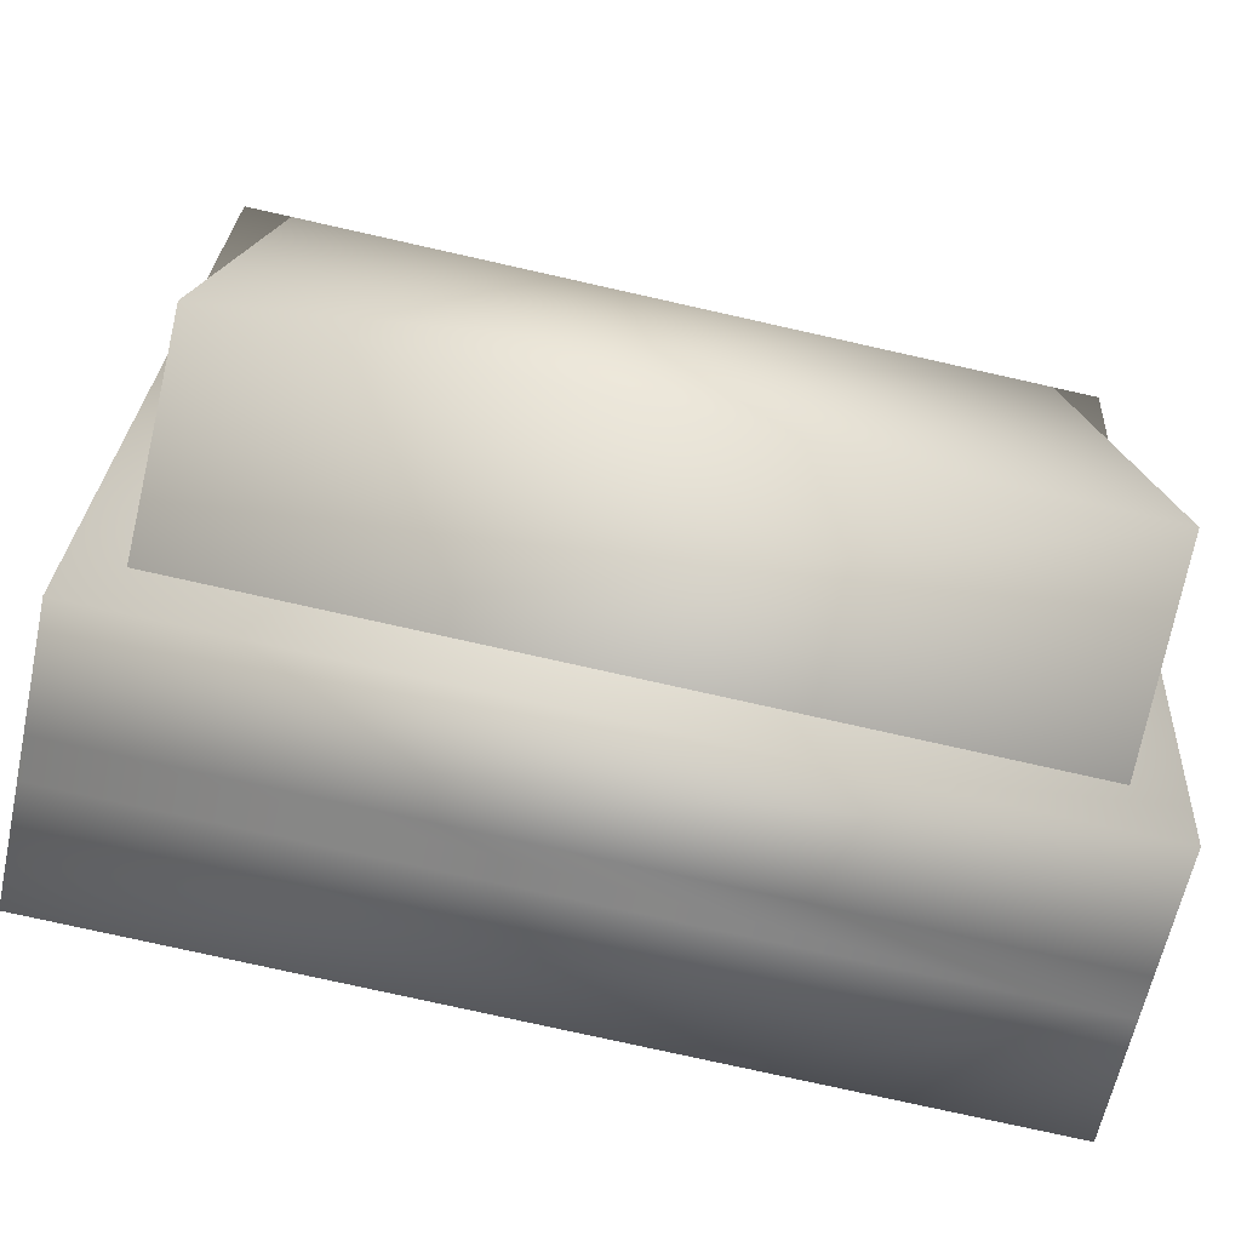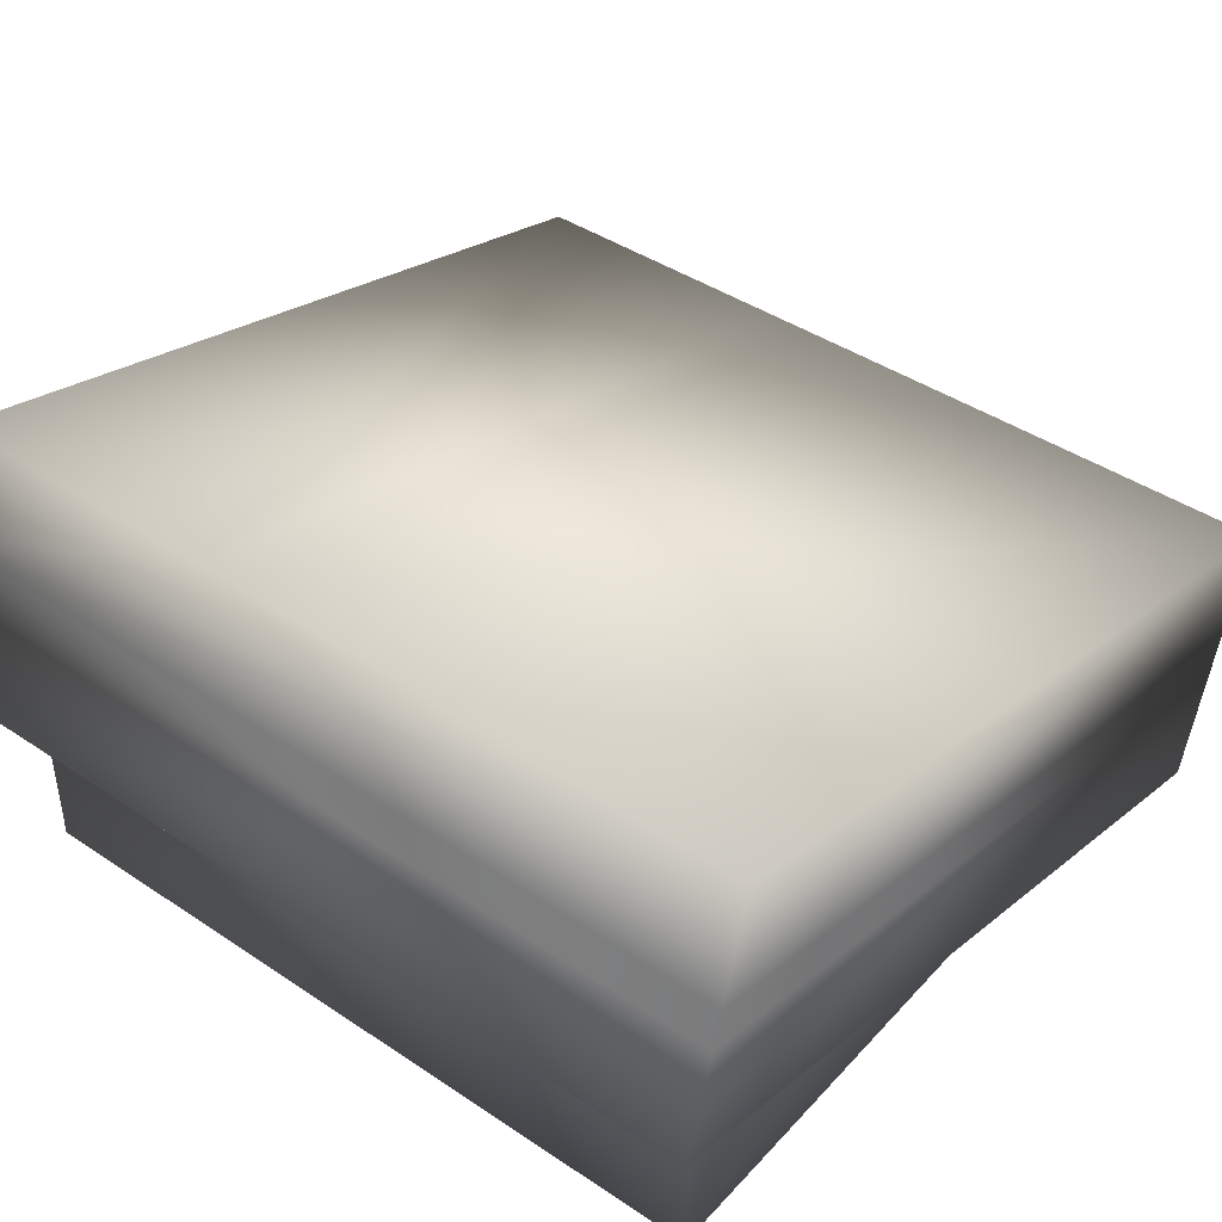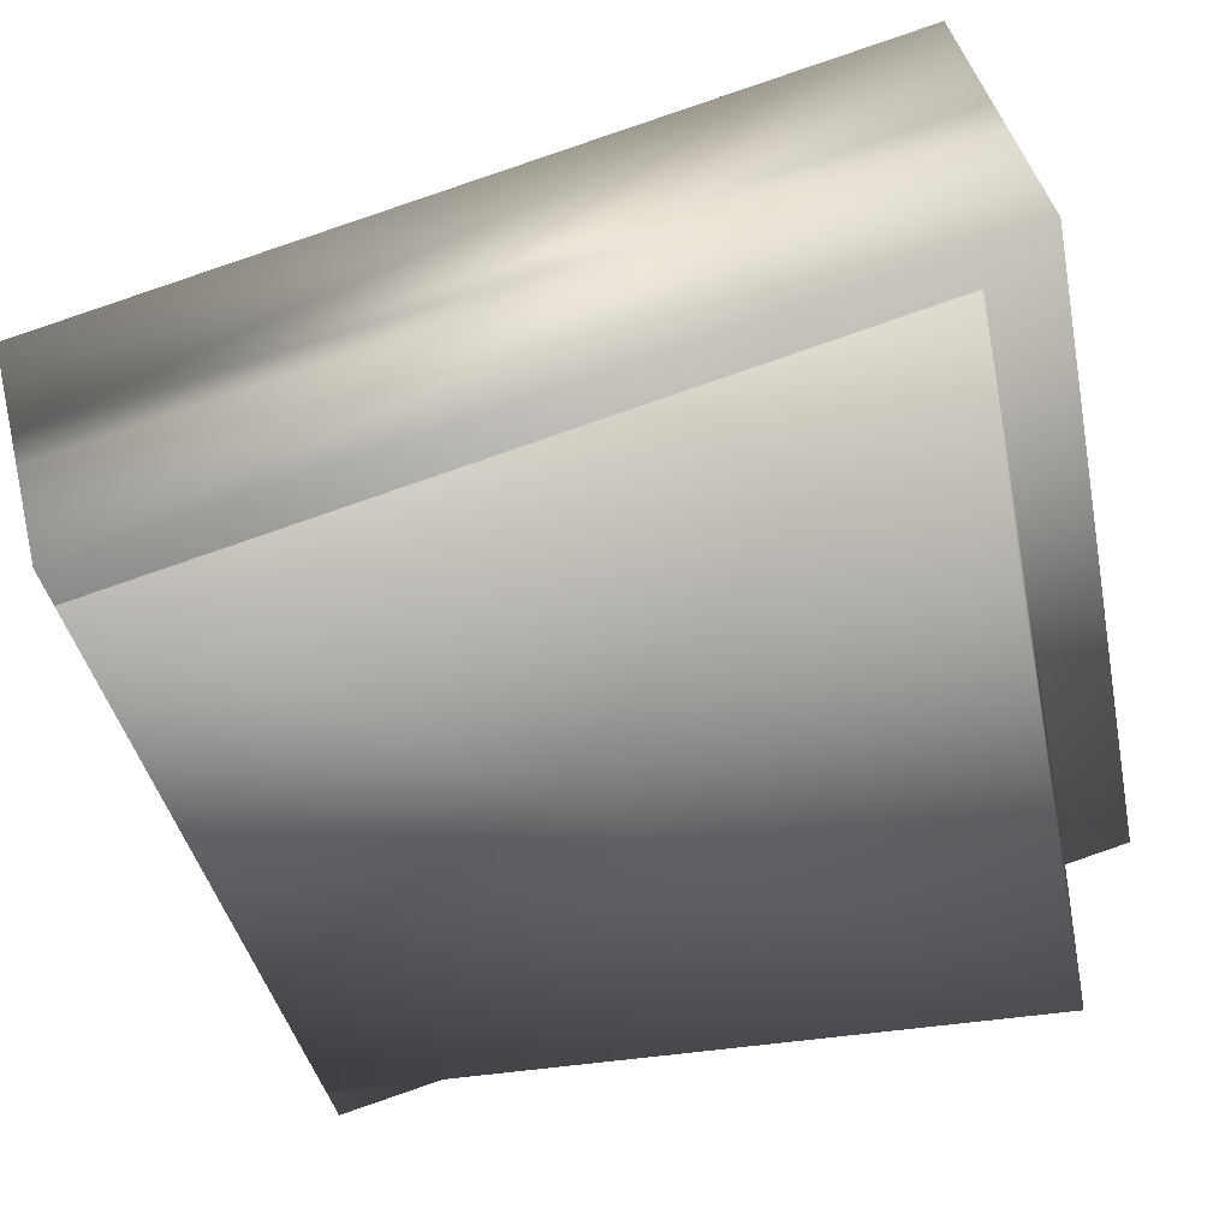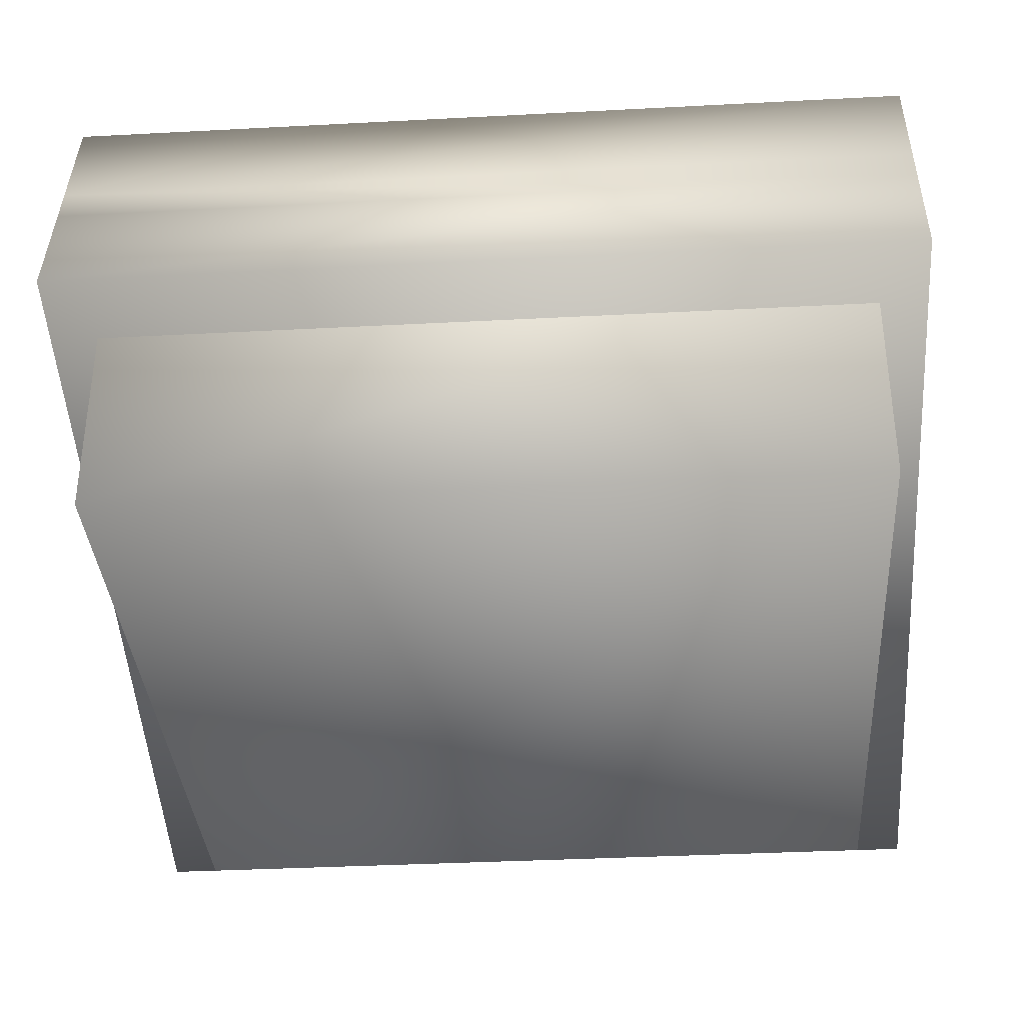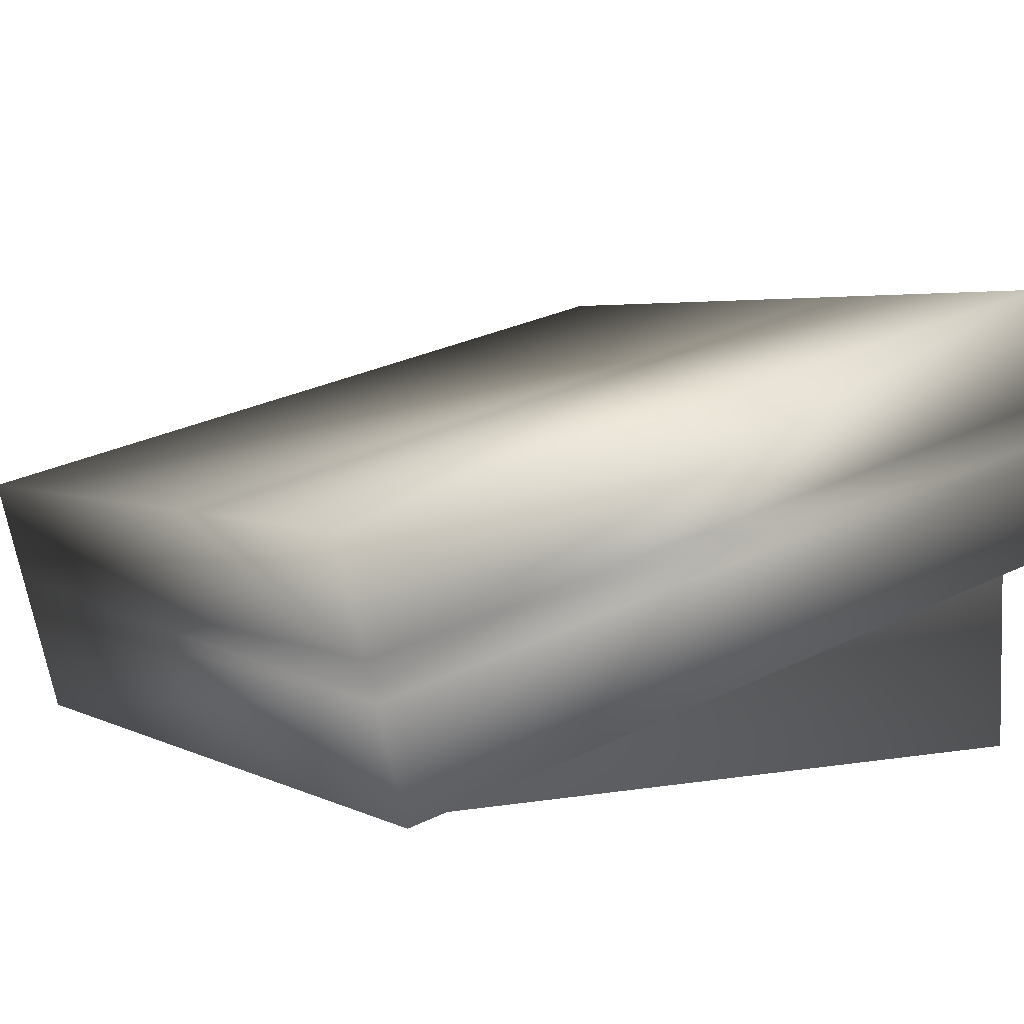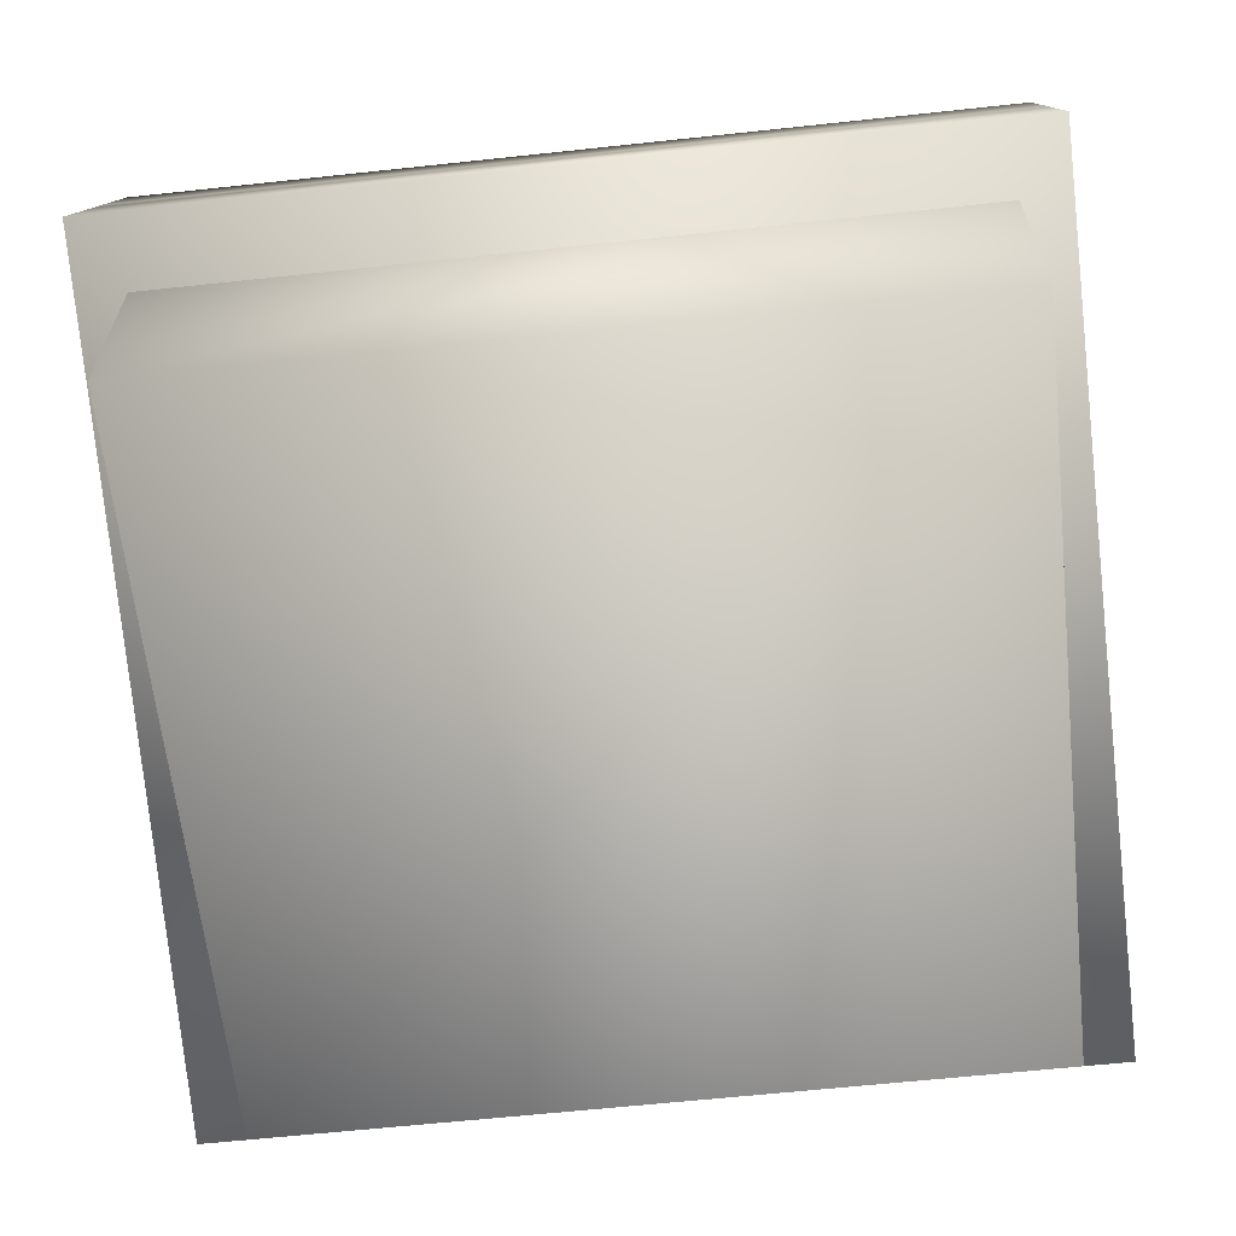
<metadata>
{"format":"obj","ext":"obj","renderer":"f3d","projection":"perspective","resolution":1024,"background":"white","views":[{"elev":-77.6,"azim":-12.6,"up":"+Z"},{"elev":42.5,"azim":-141.4,"up":"+Y"},{"elev":-40.2,"azim":101.7,"up":"+Y"},{"elev":-35.6,"azim":-176.0,"up":"+Y"},{"elev":3.8,"azim":58.2,"up":"+Y"},{"elev":-63.0,"azim":-173.8,"up":"+Y"}]}
</metadata>
<code>
g answeringMachine_geo
v -0.1463 0 0.1276
v 0.1463 0 0.1276
v -0.1463 0.09053 0.1519
v 0.1463 0.09053 0.1519
v -0.1463 0.1654 -0.1276
v 0.1463 0.1654 -0.1276
v -0.1463 0.07489 -0.1519
v 0.1463 0.07489 -0.1519
v -0.1463 0.05183 0.1415
v -0.1463 0.0387 0.138
v -0.1463 0.1136 -0.1415
v -0.1463 0.1267 -0.138
v 0.1463 0.1267 -0.138
v 0.1463 0.1136 -0.1415
v 0.1463 0.0387 0.138
v 0.1463 0.05183 0.1415
v 0.0462 0.09053 0.1519
v 0.03262 0.09053 0.1519
v 0.03262 0.1654 -0.1276
v 0.0462 0.1654 -0.1276
v -0.1304 -2.367e-09 0.1276
v 0.1304 -2.367e-09 0.1276
v -0.1304 0.08436 0.1276
v -0.1304 0.08436 -0.129
v 0.1304 0.08436 -0.129
v -0.1304 -2.367e-09 -0.129
v 0.1304 -2.367e-09 -0.129
v -0.1463 0.07489 -0.1519
v 0.1463 0 0.1276
v 0.1463 0.07489 -0.1519
v -0.1463 0 0.1276
v -0.1463 0.09053 0.1519
v -0.1463 0.1654 -0.1276
v 0.03262 0.1654 -0.1276
v 0.03262 0.09053 0.1519
v 0.1463 0.09053 0.1519
v 0.1463 0.1654 -0.1276
v 0.0462 0.1654 -0.1276
v 0.0462 0.09053 0.1519
v -0.1463 0.05183 0.1415
v 0.1463 0.0387 0.138
v -0.1463 0.0387 0.138
v 0.1463 0.05183 0.1415
v -0.1463 0.1267 -0.138
v -0.1463 0.1136 -0.1415
v 0.1463 0.1267 -0.138
v 0.1463 0.1136 -0.1415
v 0.03262 0.09053 0.1519
v 0.0462 0.1654 -0.1276
v 0.0462 0.09053 0.1519
v 0.03262 0.1654 -0.1276
g answeringMachine_geo_0
f 19 3 18
f 5 3 19
f 29 28 30
f 31 28 29
f 36 20 17
f 37 20 36
f 49 48 50
f 51 48 49
f 10 1 15
f 7 1 10
f 11 7 10
f 8 7 11
f 14 8 11
f 2 8 14
f 15 2 14
f 1 2 15
f 13 34 38
f 33 34 13
f 12 33 13
f 32 33 12
f 9 32 12
f 35 32 9
f 16 35 9
f 39 35 16
f 4 39 16
f 6 13 38
f 16 13 6
f 4 16 6
f 44 42 40
f 45 42 44
f 46 45 44
f 47 45 46
f 43 47 46
f 41 47 43
f 40 41 43
f 42 41 40
f 27 25 22
f 24 25 27
f 26 24 27
f 23 24 26
f 21 23 26
f 26 22 21
f 27 22 26

</code>
